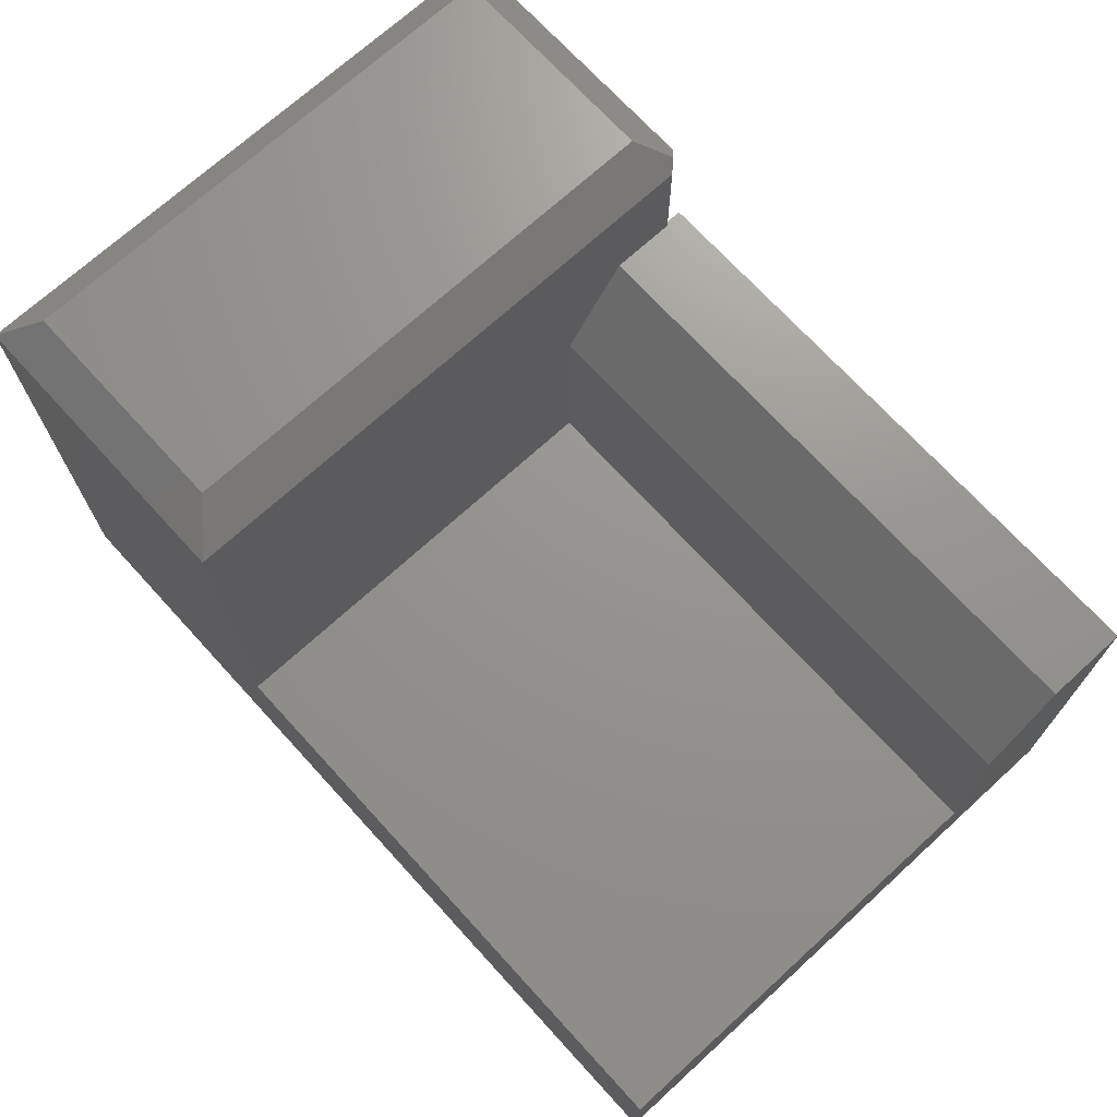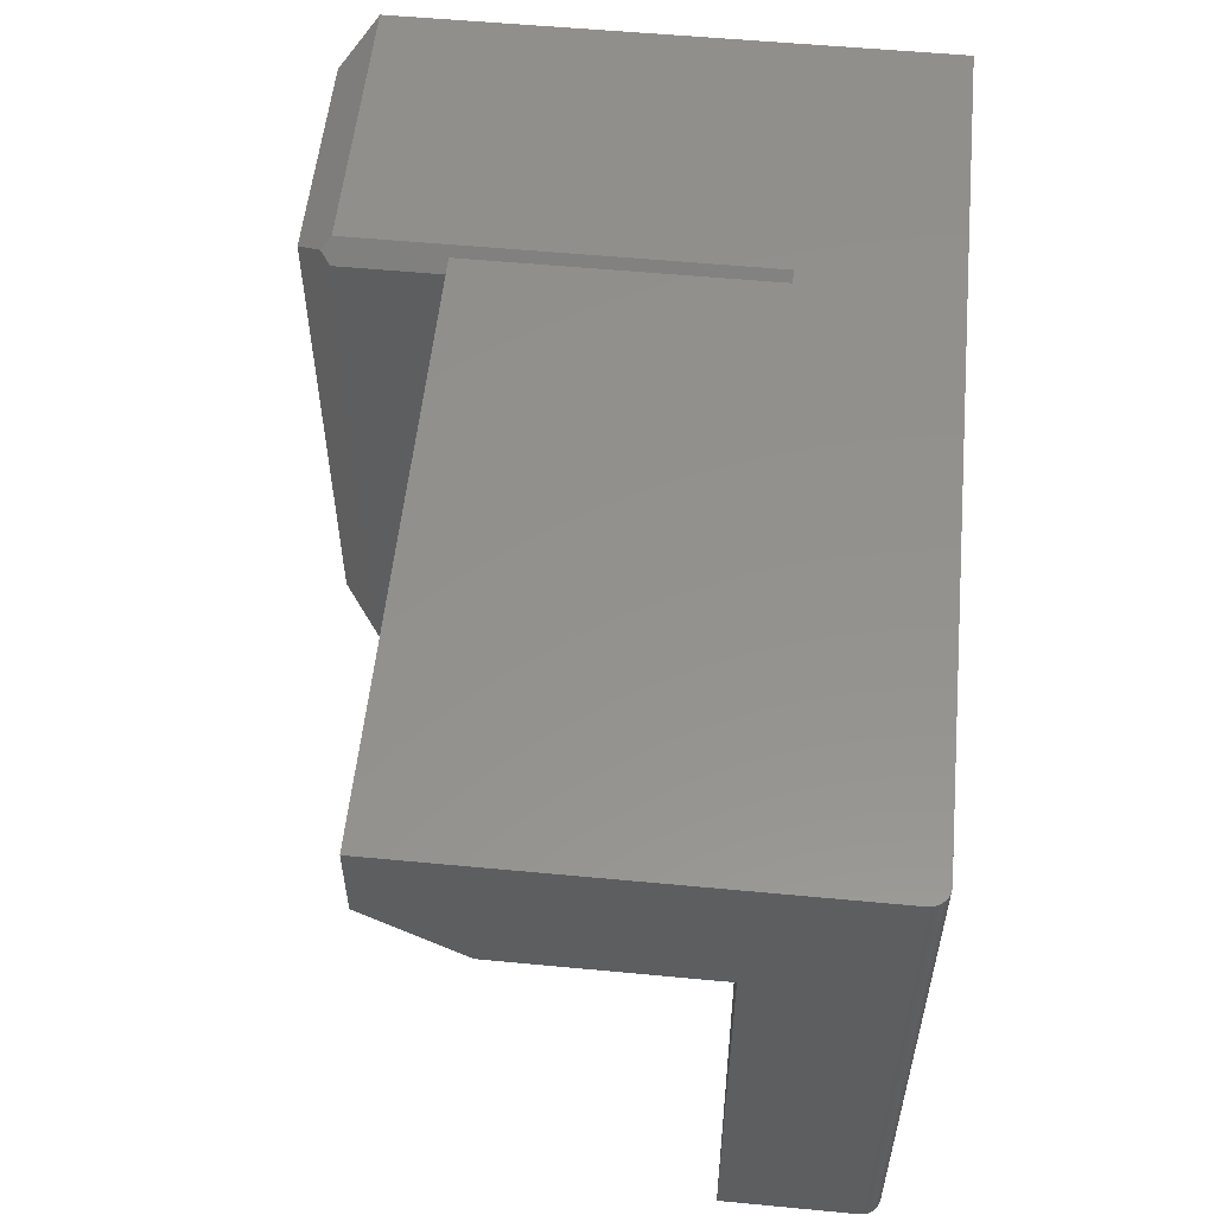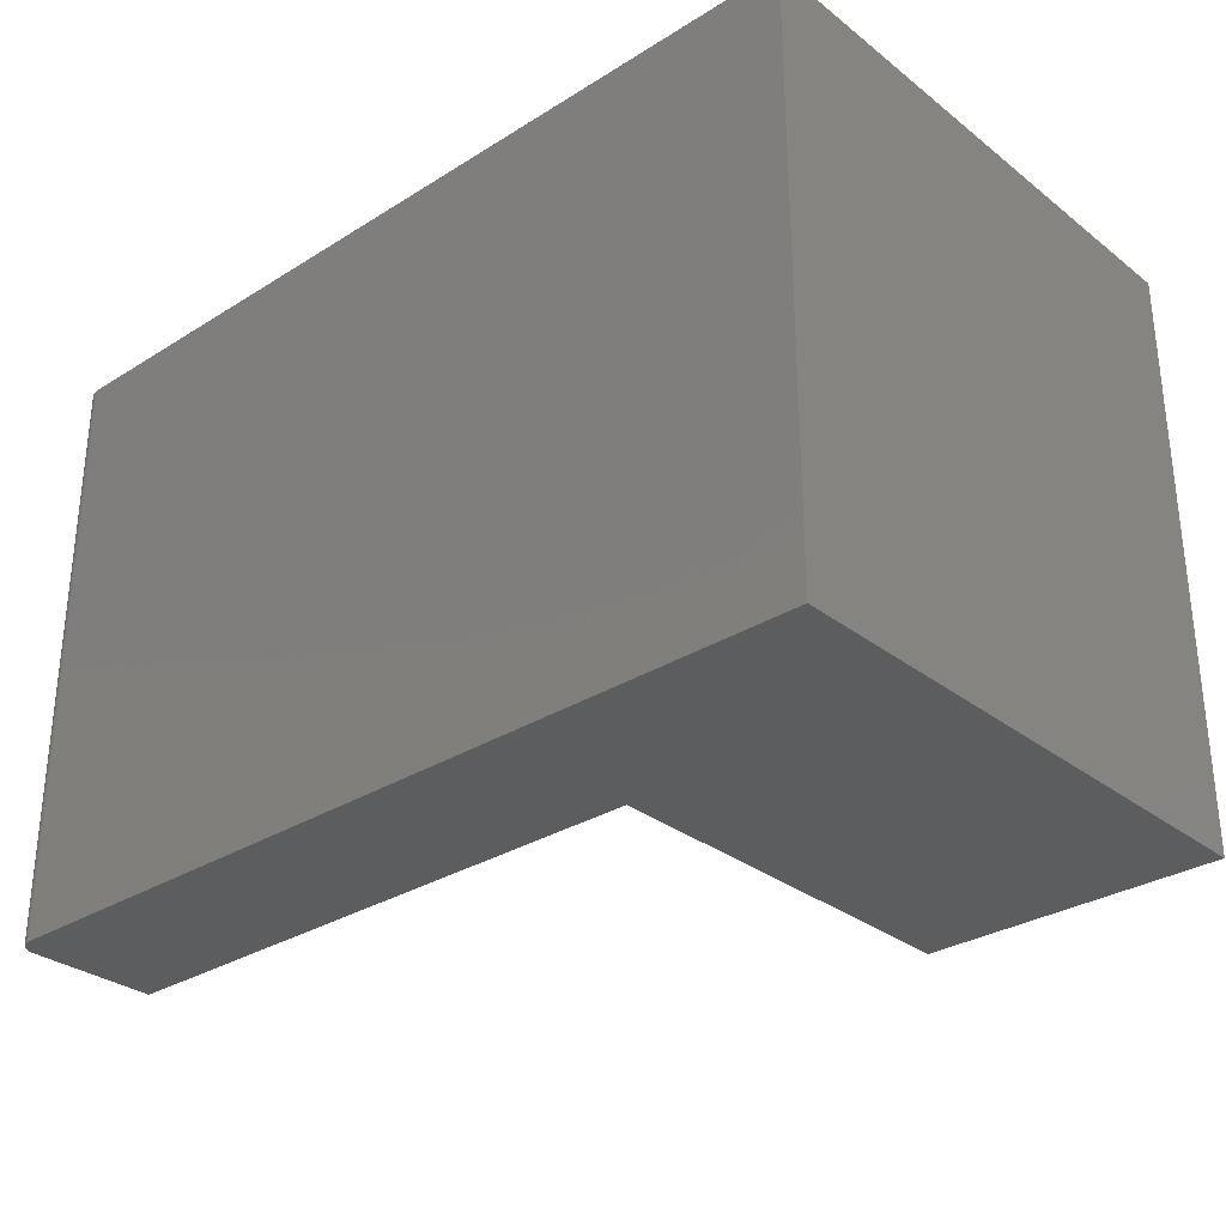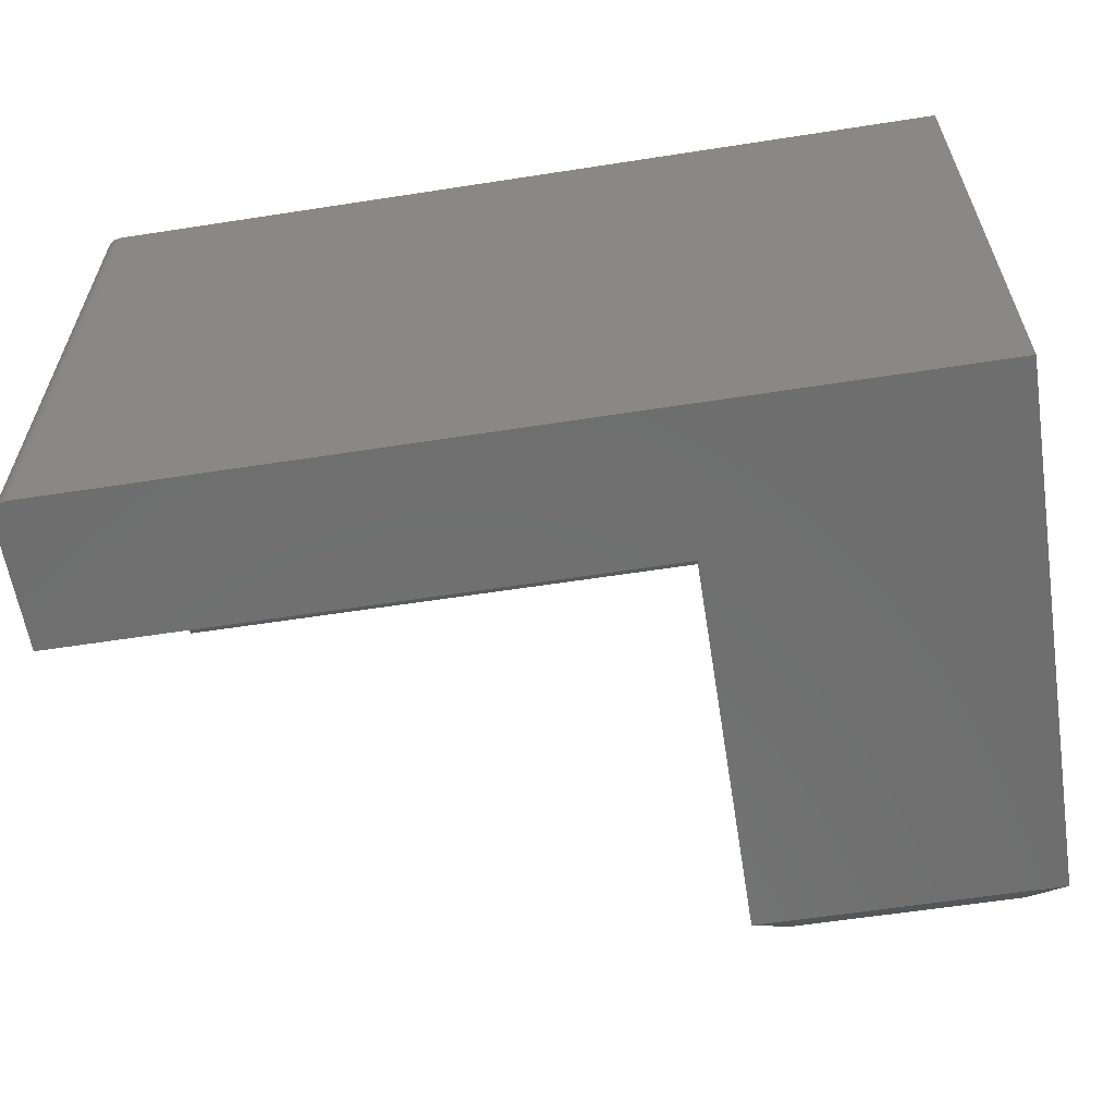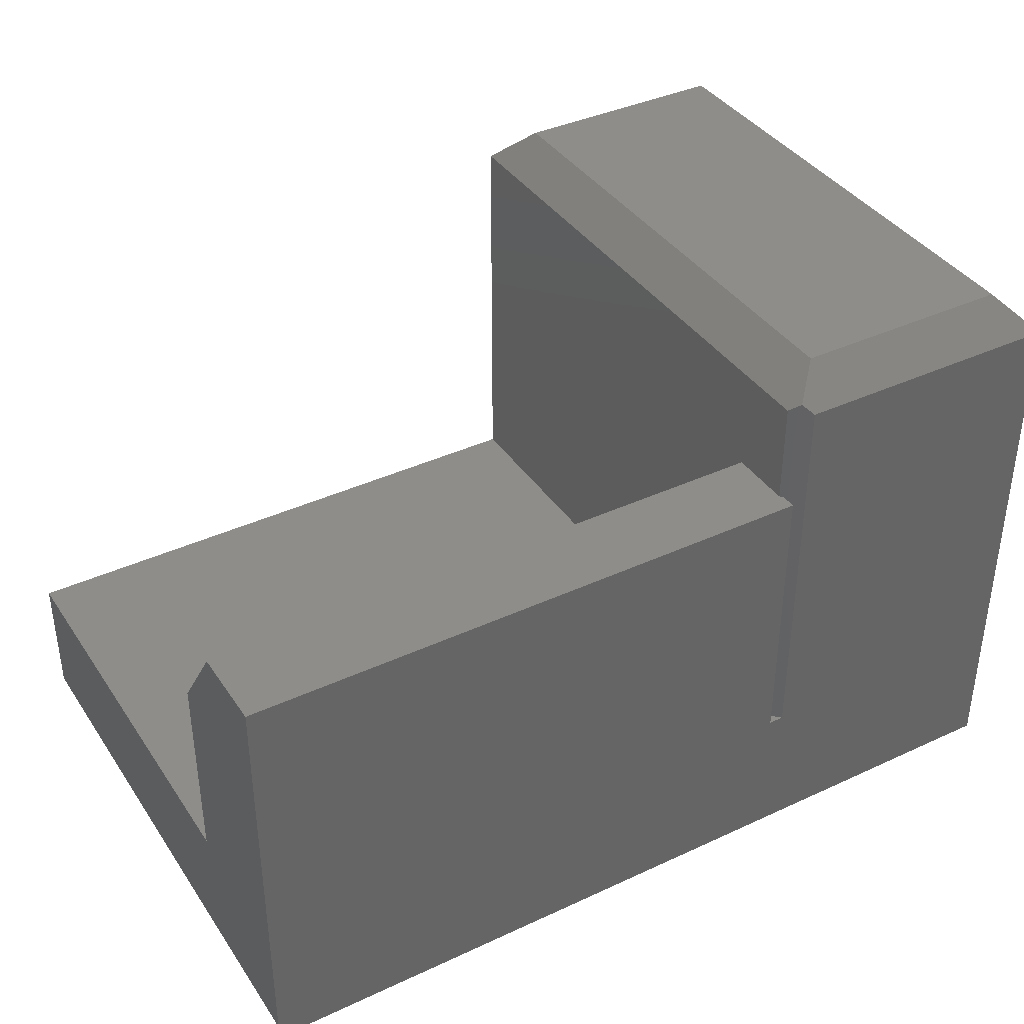
<metadata>
{"format":"stl","ext":"stl","renderer":"f3d","projection":"perspective","resolution":1024,"background":"white","views":[{"elev":71.0,"azim":47.6,"up":"+Z"},{"elev":55.2,"azim":95.7,"up":"+Y"},{"elev":-30.5,"azim":-138.0,"up":"+Y"},{"elev":-60.3,"azim":-171.0,"up":"+Y"},{"elev":38.6,"azim":149.7,"up":"+Z"}]}
</metadata>
<code>
# stl→obj: 45 verts, 86 faces
v 0.2526 -0.125 0.1263
v 0.75 -0.125 0.1263
v 0.2526 -0.125 0.2995
v 0.75 -0.125 0.2995
v 0.25 0 0.3776
v 0.25 -0.01299 0.3776
v 0.2526 -0.01562 0.3776
v 0.2526 -0.07031 0.3776
v 0.75 -0.07031 0.3776
v 0.75 0 0.3776
v 0.75 0 0.01562
v 0.75 -0.5 0.1263
v 0.75 -0.5 0.01562
v 0.2526 -0.01562 0.4661
v 0.2526 -0.5 0.4661
v 0.2526 -0.5 0.1263
v 0.7497 0 0.01258
v 0.7497 -0.5 0.01258
v 0.7488 0 0.009646
v 0.7488 -0.5 0.009646
v 0.7474 0 0.006944
v 0.7474 -0.5 0.006944
v 0.7454 0 0.004576
v 0.7454 -0.5 0.004576
v 0.7431 0 0.002633
v 0.7431 -0.5 0.002633
v 0.7404 0 0.001189
v 0.7404 -0.5 0.001189
v 0.7374 0 0.0003002
v 0.7374 -0.5 0.0003002
v 0.7344 0 -4.497e-17
v 0.7344 -0.5 -4.497e-17
v 0 0 0
v 0.237 0 0.1263
v 0.25 0 0.1263
v -2.697e-17 0 0.4661
v 0.237 0 0.4661
v 0.25 -0.01299 0.1263
v 0.2448 -0.007812 0.4739
v 2.854e-17 -0.5 0.4661
v 0 -0.5 0
v 0.2214 -0.4688 0.4974
v 0.2214 -0.03125 0.4974
v 0.03125 -0.03125 0.4974
v 0.03125 -0.4688 0.4974
f 1 2 3
f 3 2 4
f 5 6 7
f 8 9 7
f 7 9 10
f 7 10 5
f 9 11 10
f 12 13 2
f 2 13 11
f 2 11 4
f 4 11 9
f 8 7 14
f 8 14 15
f 8 15 3
f 1 3 16
f 16 3 15
f 3 4 8
f 8 4 9
f 11 13 17
f 17 13 18
f 17 18 19
f 19 18 20
f 19 20 21
f 21 20 22
f 21 22 23
f 23 22 24
f 23 24 25
f 25 24 26
f 25 26 27
f 27 26 28
f 27 28 29
f 29 28 30
f 29 30 31
f 31 30 32
f 33 27 31
f 27 29 31
f 34 35 11
f 34 11 17
f 34 17 19
f 34 19 21
f 34 21 23
f 34 23 25
f 34 25 27
f 34 27 33
f 34 33 36
f 34 36 37
f 35 5 11
f 11 5 10
f 6 5 38
f 38 5 35
f 2 1 12
f 12 1 16
f 35 34 38
f 37 39 14
f 37 14 7
f 37 7 6
f 37 6 38
f 37 38 34
f 32 30 28
f 16 15 40
f 16 40 41
f 16 41 20
f 16 20 18
f 16 18 13
f 16 13 12
f 41 32 28
f 41 28 26
f 41 26 24
f 41 24 22
f 41 22 20
f 41 33 32
f 32 33 31
f 42 15 43
f 43 15 14
f 43 14 39
f 39 37 43
f 43 37 36
f 43 36 44
f 36 33 40
f 40 33 41
f 43 44 42
f 42 44 45
f 36 40 44
f 44 40 45
f 15 42 40
f 40 42 45

</code>
